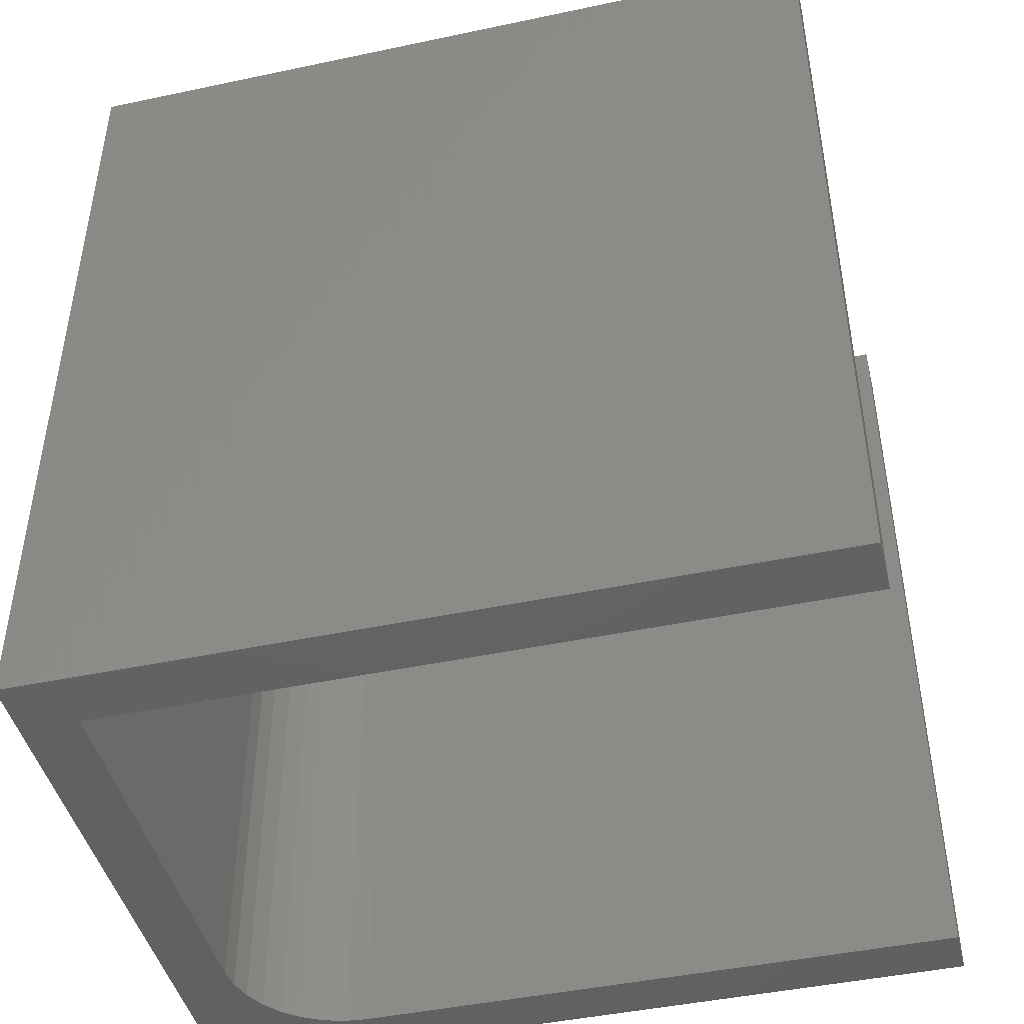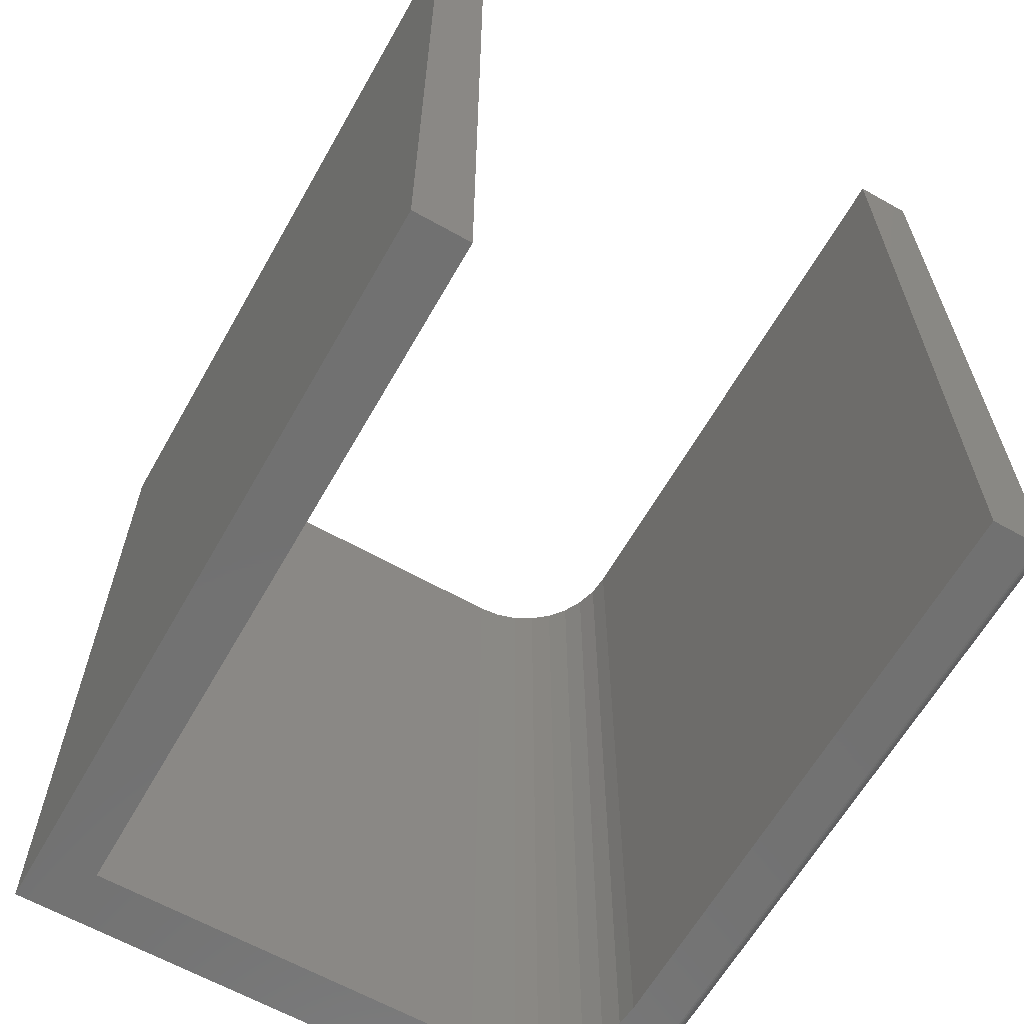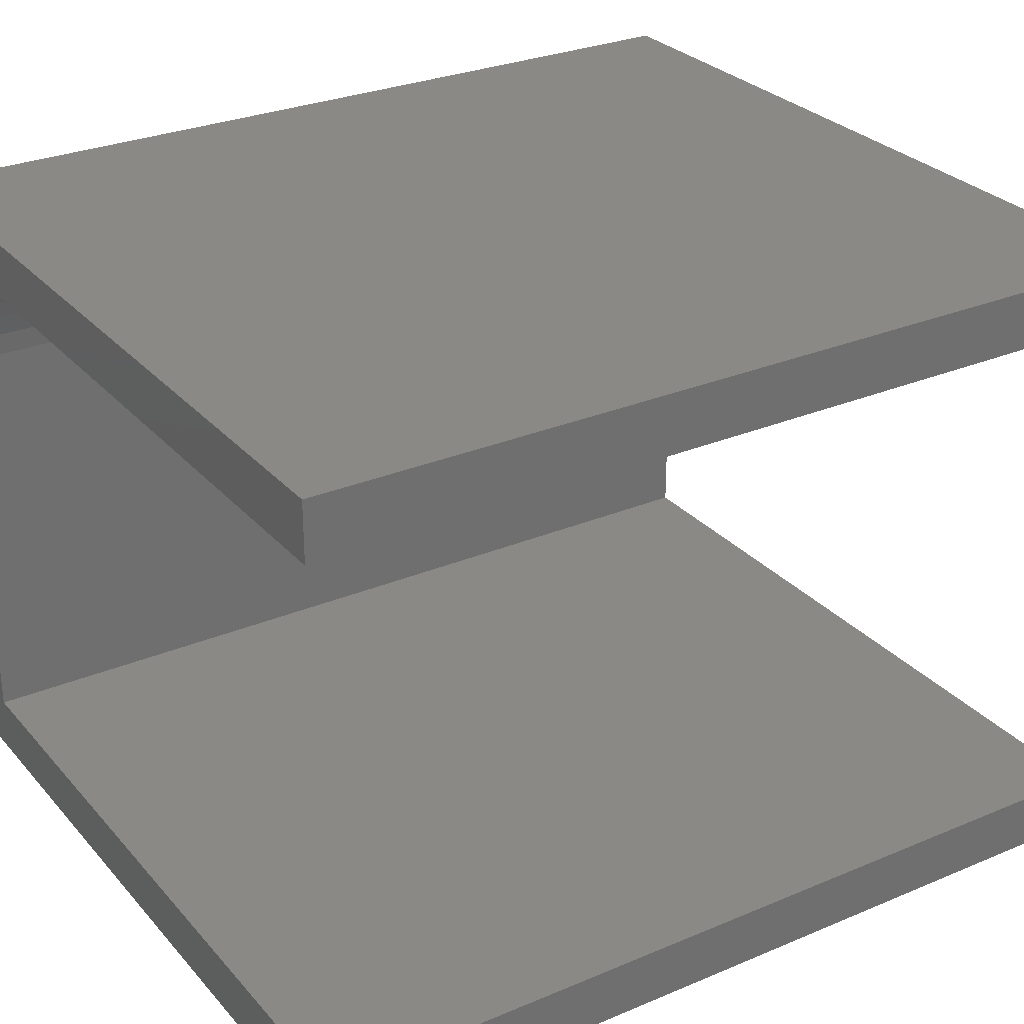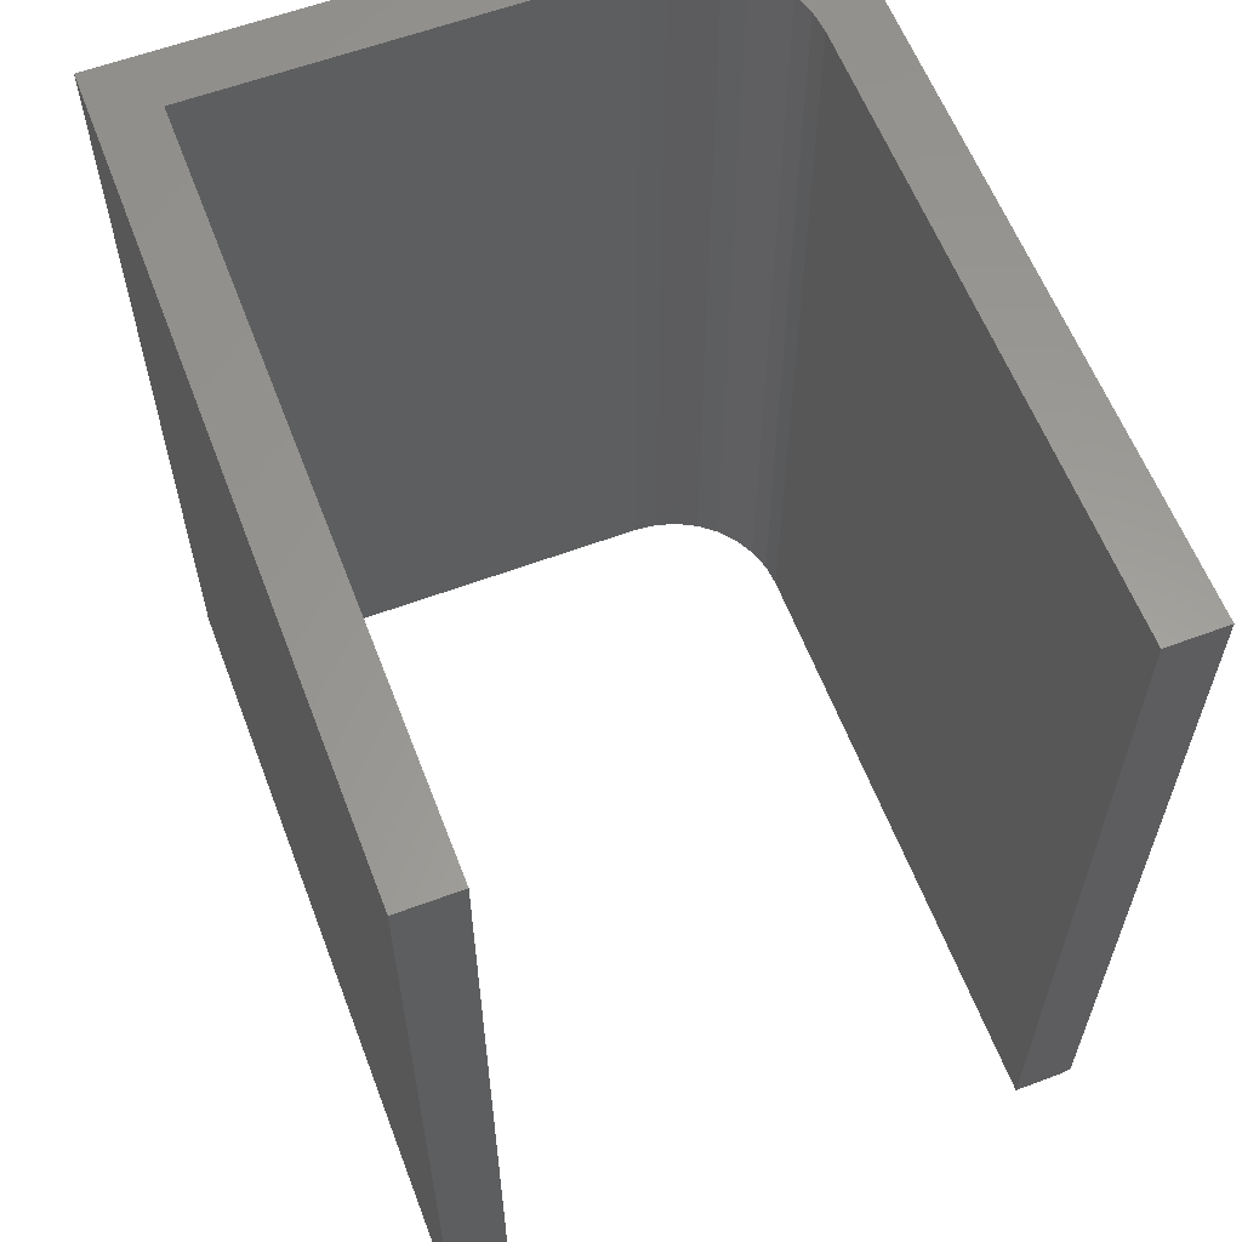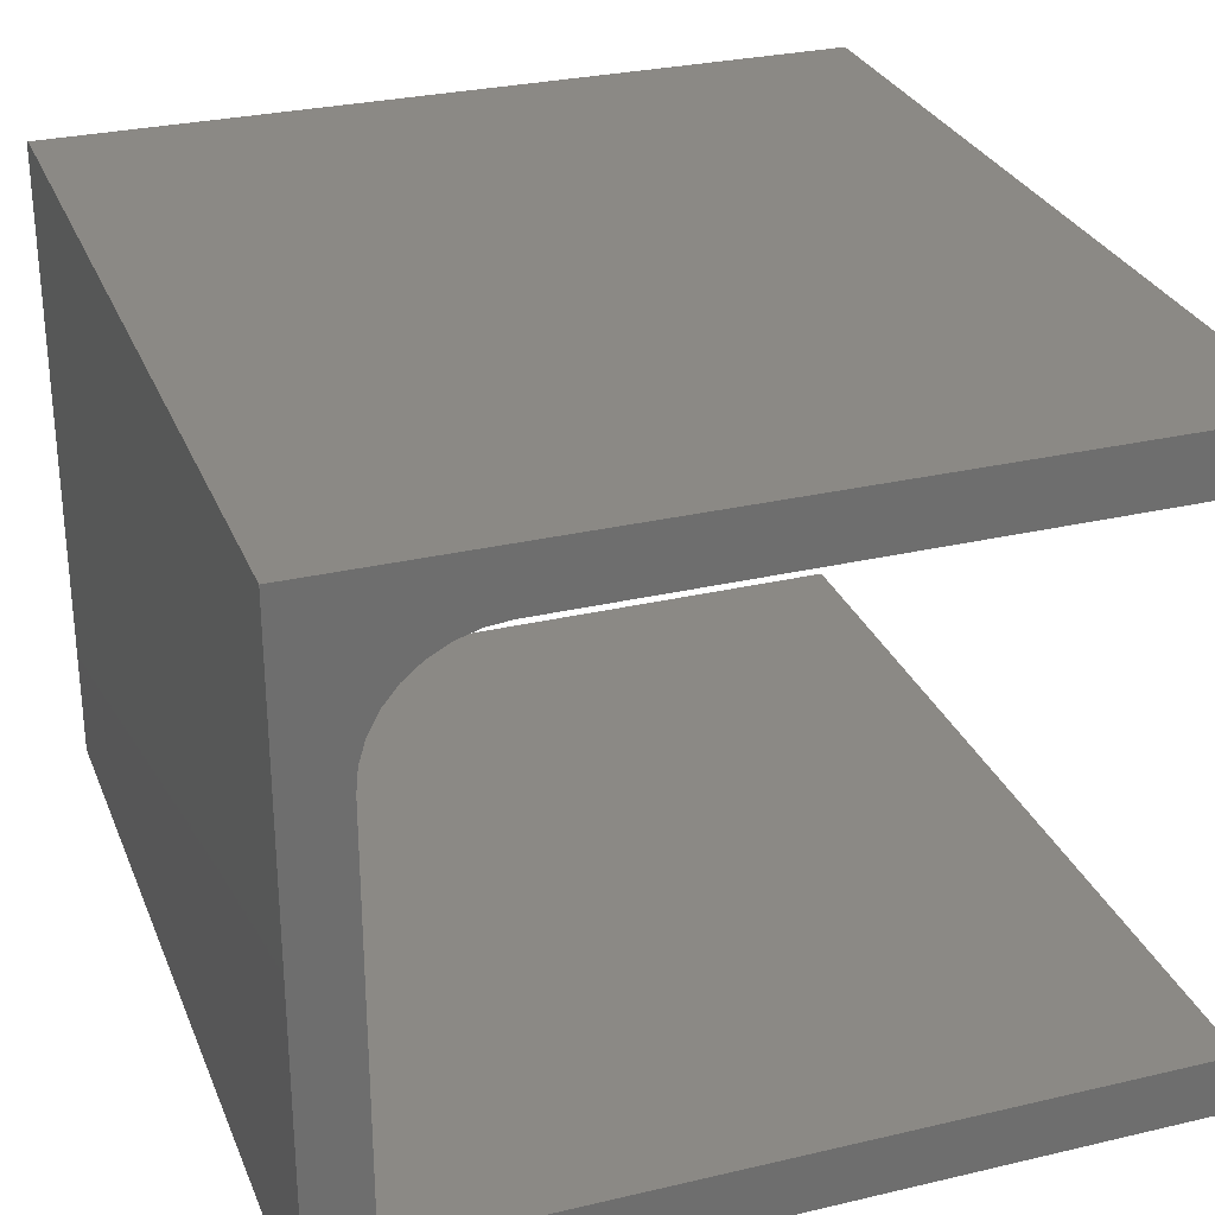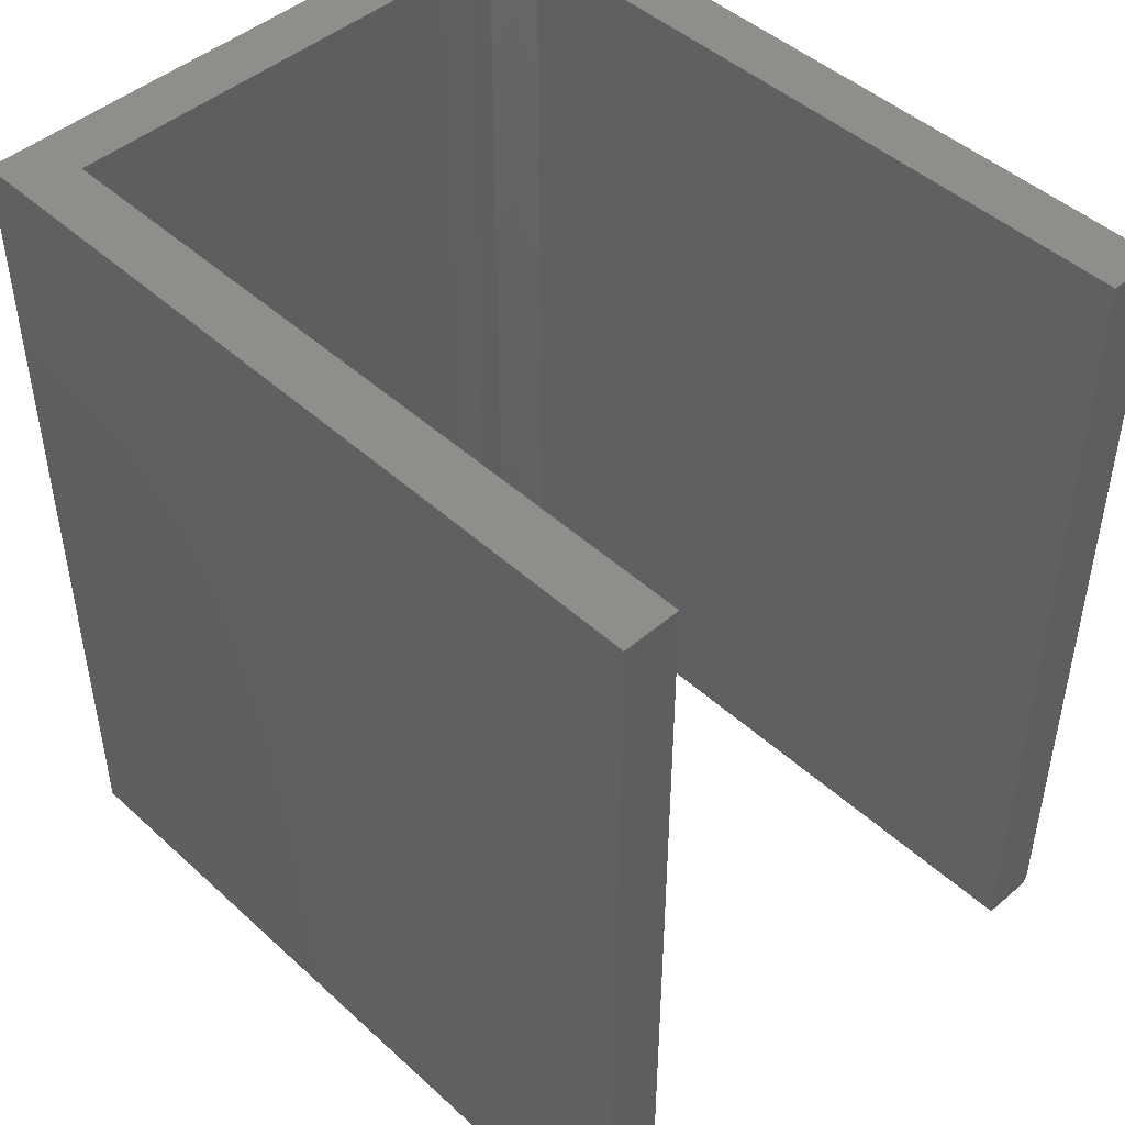
<metadata>
{"format":"stl","ext":"stl","renderer":"f3d","projection":"perspective","resolution":1024,"background":"white","views":[{"elev":-45.0,"azim":13.8,"up":"+Z"},{"elev":-63.2,"azim":60.4,"up":"+Z"},{"elev":28.5,"azim":57.6,"up":"+Y"},{"elev":60.2,"azim":69.1,"up":"+Z"},{"elev":29.0,"azim":-19.3,"up":"+Y"},{"elev":46.6,"azim":45.9,"up":"+Z"}]}
</metadata>
<code>
# stl→obj: 48 verts, 92 faces
v 0.3359 0.2216 0
v -0.1874 0.2216 0
v 0.3359 0.2633 0
v -0.3359 0.2633 0
v -0.2067 0.2197 0
v -0.2253 0.2141 0
v -0.2424 0.2049 0
v -0.2574 0.1926 0
v -0.2697 0.1776 0
v -0.2789 0.1605 0
v -0.2845 0.1419 0
v -0.2864 0.1226 0
v -0.2864 -0.2239 0
v -0.3359 -0.2734 0
v 0.3359 -0.2734 0
v 0.3359 -0.2239 0
v -0.3359 0.2711 0.007812
v -0.3359 0.271 0.006288
v -0.3359 0.2698 0.003472
v -0.3359 0.2705 0.004823
v -0.3359 -0.2734 0.75
v -0.3359 0.2711 0.75
v -0.3359 0.2688 0.002288
v -0.3359 0.2677 0.001317
v -0.3359 0.2663 0.0005947
v -0.3359 0.2648 0.0001501
v 0.3359 0.2711 0.007812
v 0.3359 0.2711 0.75
v 0.3359 0.2698 0.003472
v 0.3359 0.271 0.006288
v 0.3359 0.2705 0.004823
v 0.3359 0.2677 0.001317
v 0.3359 0.2648 0.0001501
v 0.3359 0.2663 0.0005947
v 0.3359 0.2216 0.75
v 0.3359 0.2688 0.002288
v -0.1874 0.2216 0.75
v -0.2864 -0.2239 0.75
v -0.2864 0.1226 0.75
v -0.2845 0.1419 0.75
v -0.2789 0.1605 0.75
v -0.2697 0.1776 0.75
v -0.2574 0.1926 0.75
v -0.2424 0.2049 0.75
v -0.2253 0.2141 0.75
v -0.2067 0.2197 0.75
v 0.3359 -0.2734 0.75
v 0.3359 -0.2239 0.75
f 1 2 3
f 4 3 2
f 4 2 5
f 4 5 6
f 4 6 7
f 4 7 8
f 4 8 9
f 4 9 10
f 4 10 11
f 4 11 12
f 4 12 13
f 4 13 14
f 14 13 15
f 15 13 16
f 17 18 19
f 19 18 20
f 21 22 17
f 21 17 19
f 21 19 23
f 21 23 24
f 21 24 25
f 21 25 26
f 21 26 4
f 21 4 14
f 27 17 28
f 28 17 22
f 27 29 30
f 29 31 30
f 32 1 3
f 32 3 33
f 32 33 34
f 35 1 32
f 35 32 36
f 35 36 29
f 35 29 27
f 35 27 28
f 3 4 33
f 33 4 26
f 33 26 34
f 34 26 25
f 34 25 32
f 32 25 24
f 32 24 36
f 36 24 23
f 36 23 29
f 29 23 19
f 29 19 31
f 31 19 20
f 31 20 30
f 30 20 18
f 30 18 27
f 27 18 17
f 28 37 35
f 22 21 38
f 22 38 39
f 22 39 40
f 22 40 41
f 22 41 42
f 22 42 43
f 22 43 44
f 22 44 45
f 22 45 46
f 22 46 37
f 22 37 28
f 21 47 38
f 38 47 48
f 2 1 37
f 37 1 35
f 8 42 9
f 9 42 41
f 9 41 10
f 10 41 40
f 10 40 11
f 11 40 39
f 11 39 12
f 42 8 43
f 43 8 7
f 43 7 44
f 44 7 6
f 44 6 45
f 45 6 5
f 45 5 46
f 46 5 2
f 46 2 37
f 13 12 38
f 38 12 39
f 16 13 48
f 48 13 38
f 15 16 47
f 47 16 48
f 14 15 21
f 21 15 47

</code>
